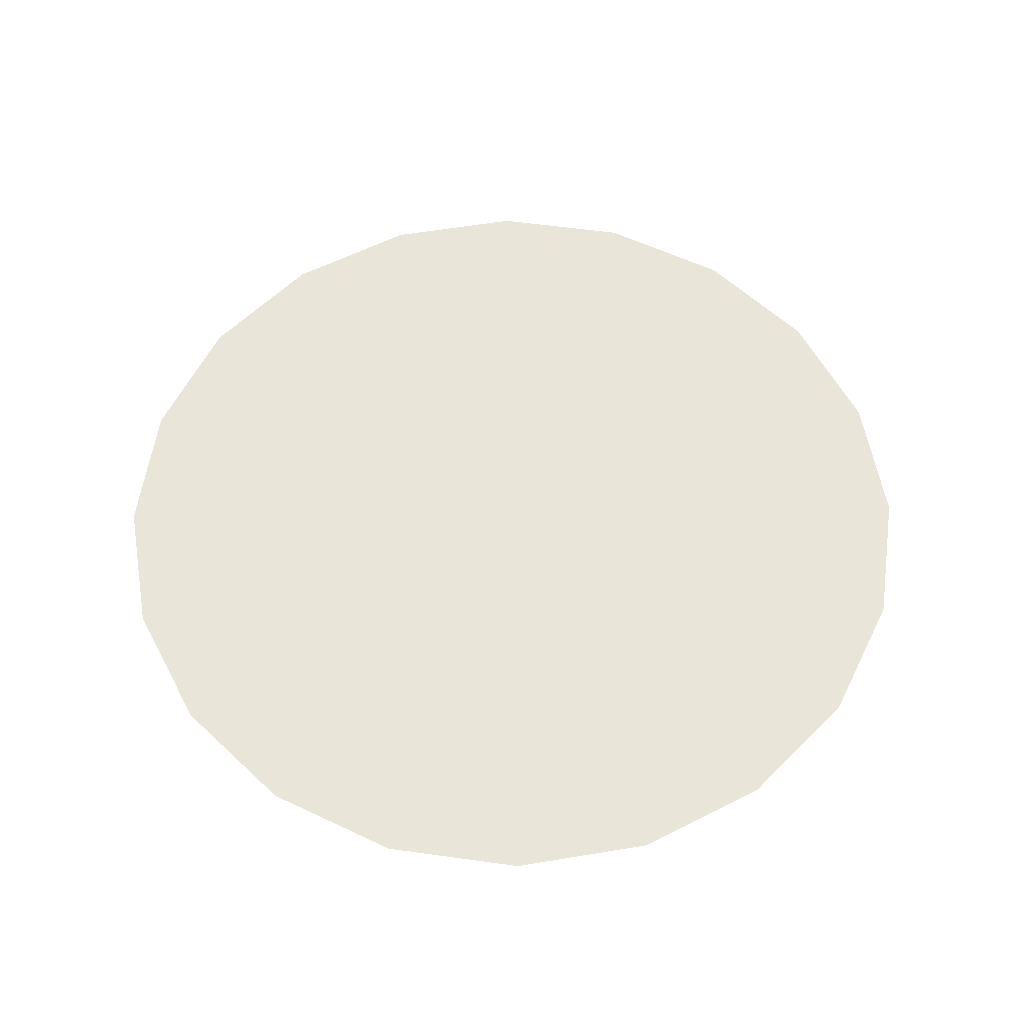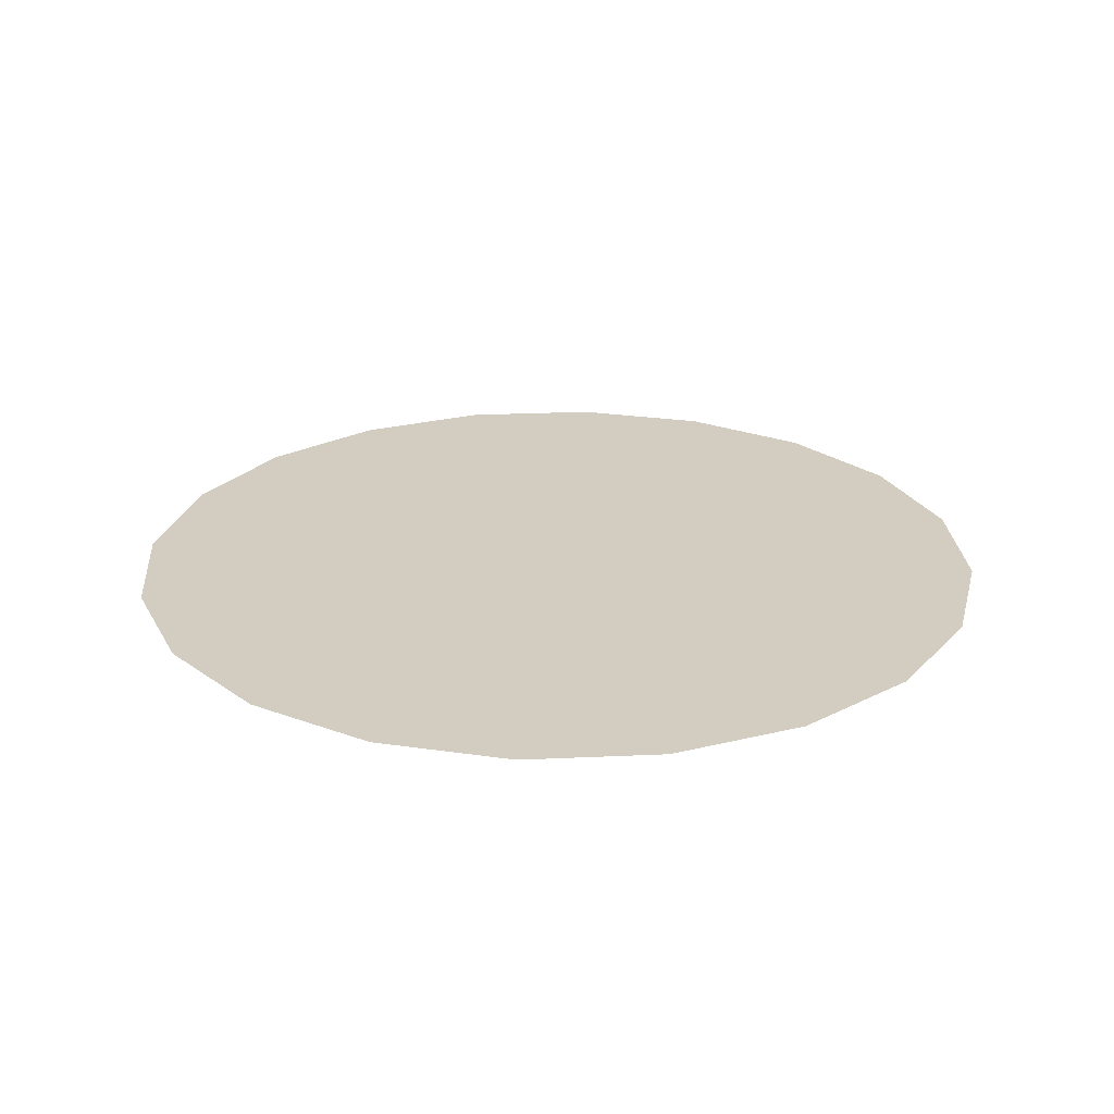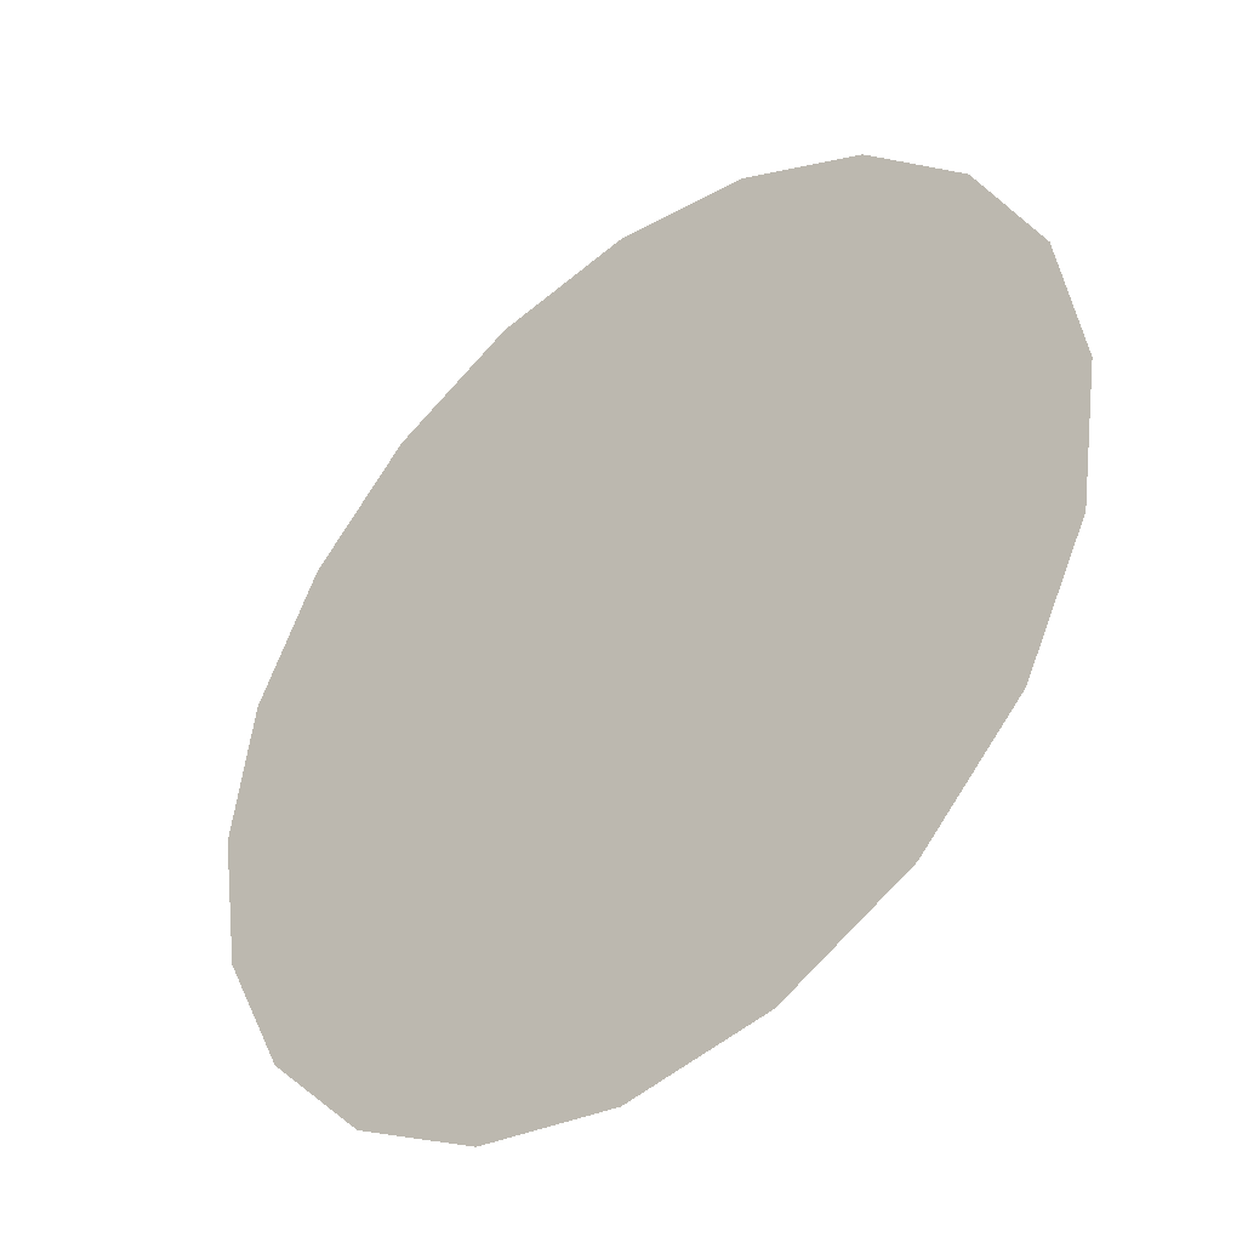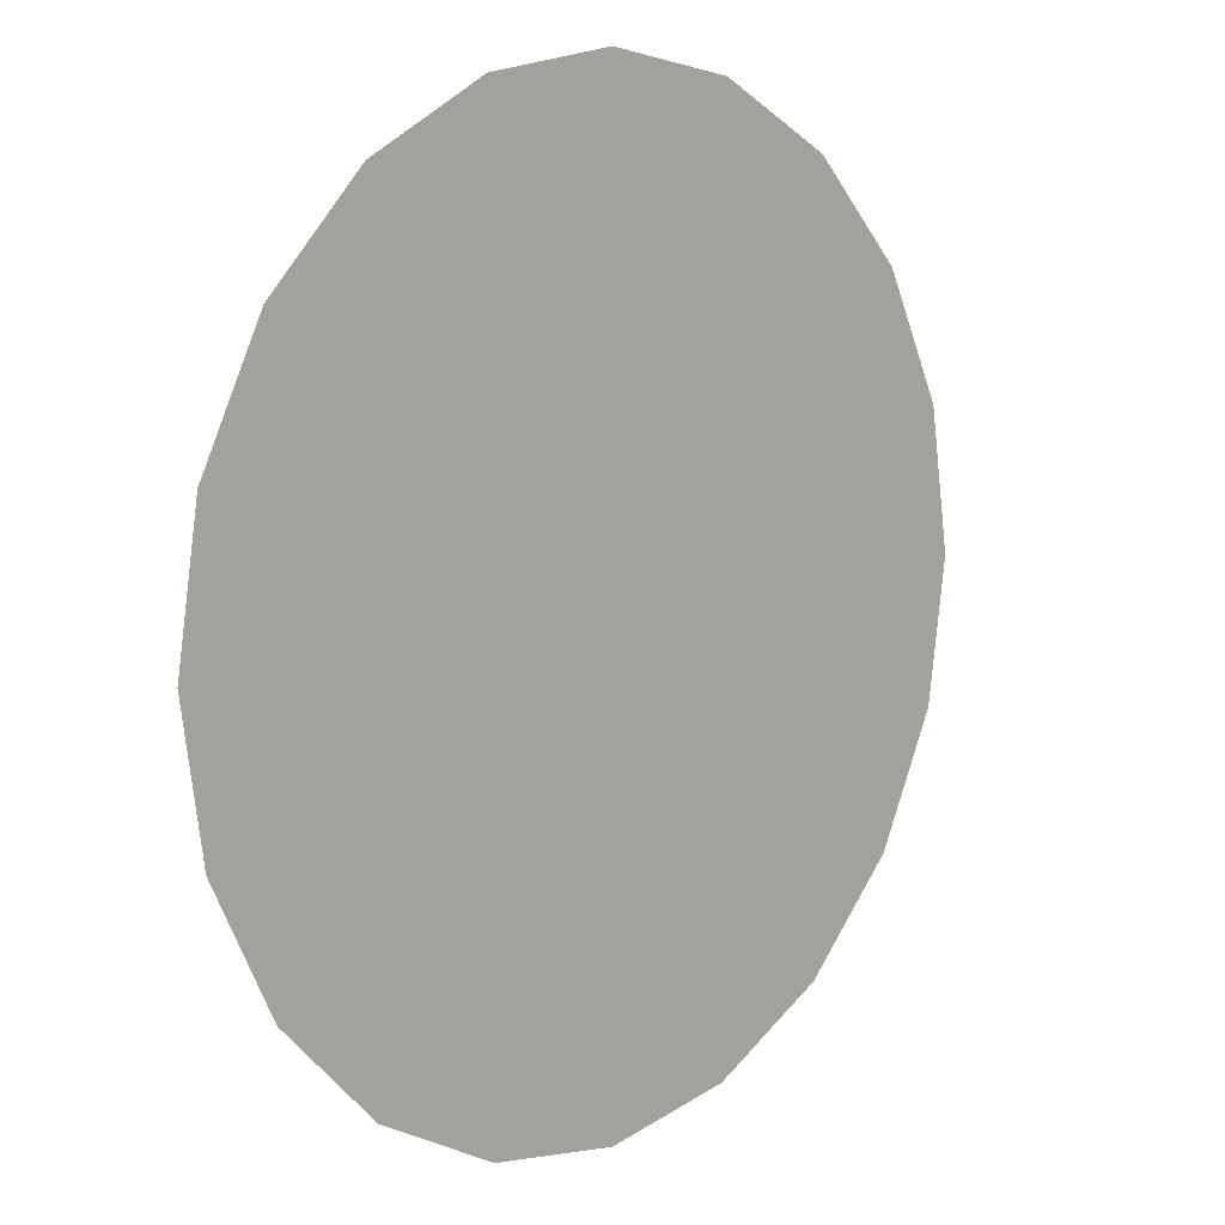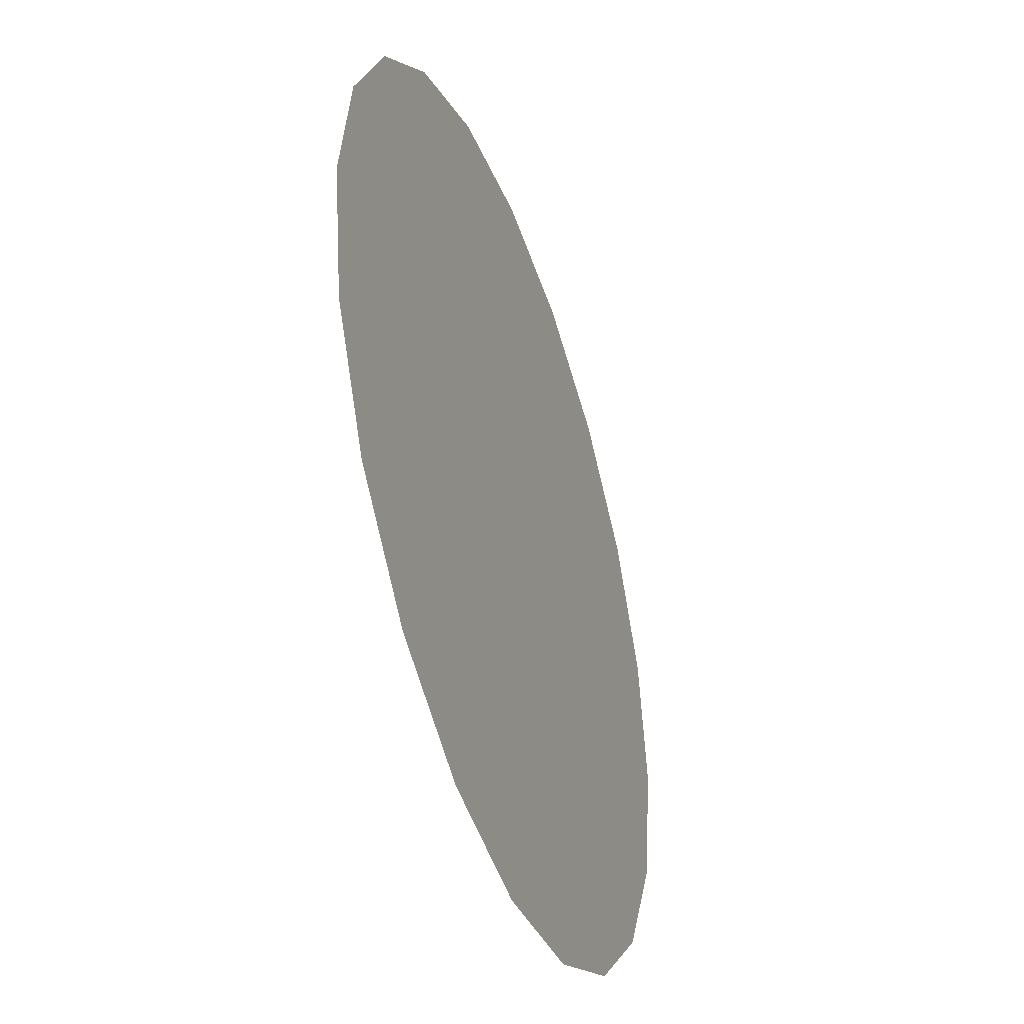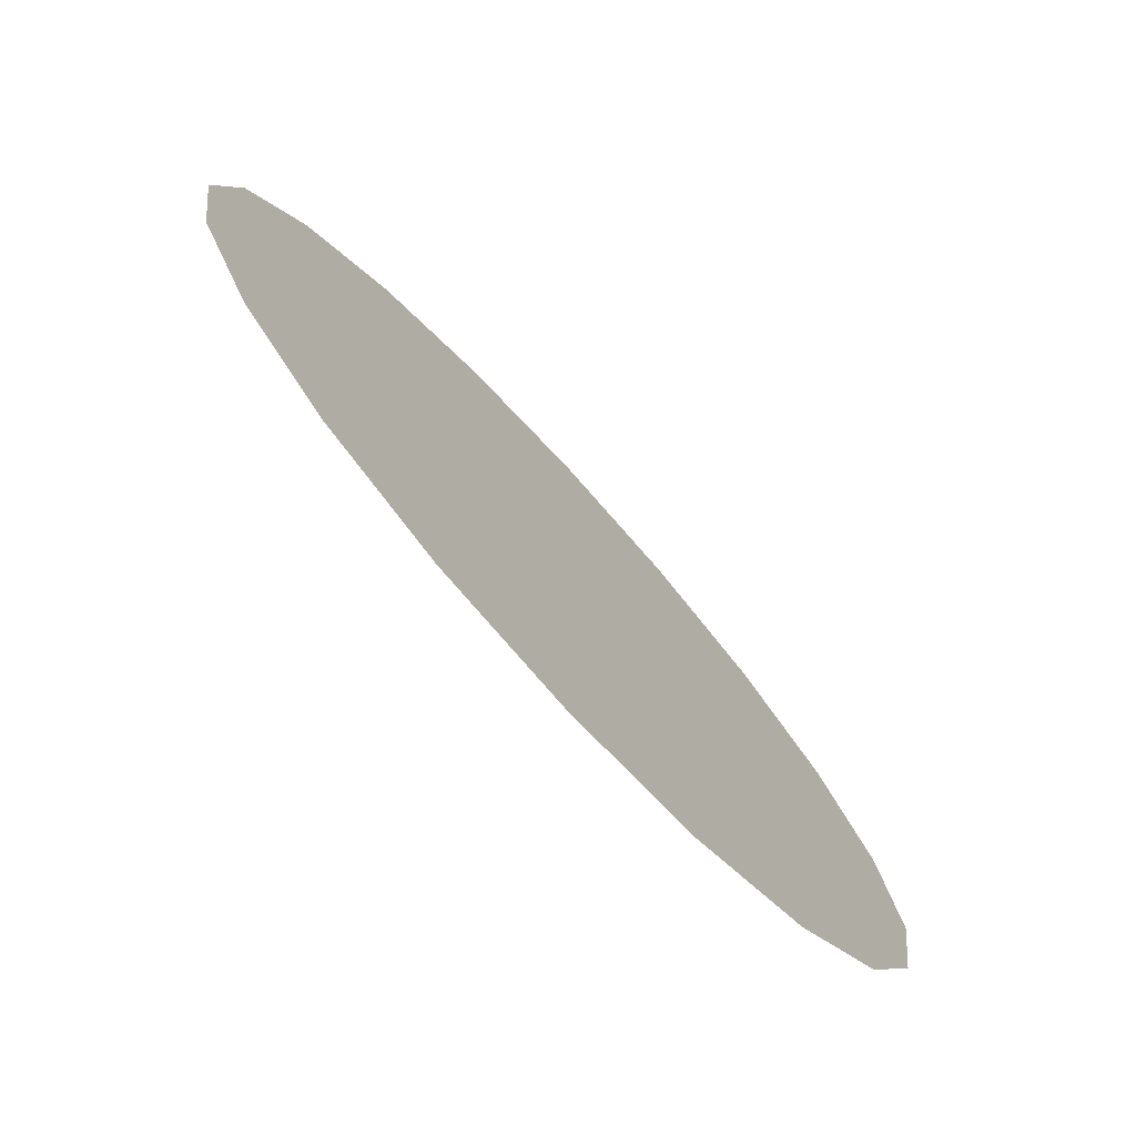
<metadata>
{"format":"obj","ext":"obj","renderer":"f3d","projection":"perspective","resolution":1024,"background":"white","views":[{"elev":57.8,"azim":-90.8,"up":"+Y"},{"elev":24.4,"azim":40.7,"up":"+Y"},{"elev":-40.8,"azim":40.6,"up":"+Z"},{"elev":9.2,"azim":132.6,"up":"+Z"},{"elev":-43.1,"azim":109.2,"up":"+Z"},{"elev":-76.8,"azim":132.4,"up":"+Z"}]}
</metadata>
<code>
g groundDisc
v 273.9 0 89
v 3.433e-05 0 5.15e-05
v 288 0 5.15e-05
v 233 0 169.3
v 273.9 0 -89
v 169.3 0 233
v 233 0 -169.3
v 89 0 273.9
v 169.3 0 -233
v 2.575e-05 0 288
v 89 0 -273.9
v -89 0 273.9
v 3.433e-05 0 -288
v -169.3 0 233
v -89 0 -273.9
v -233 0 169.3
v -169.3 0 -233
v -273.9 0 89
v -233 0 -169.3
v -288 0 5.15e-05
v -273.9 0 -89
g groundDisc_0
f 3 2 1
f 1 2 4
f 5 2 3
f 4 2 6
f 7 2 5
f 6 2 8
f 9 2 7
f 8 2 10
f 11 2 9
f 10 2 12
f 13 2 11
f 12 2 14
f 15 2 13
f 14 2 16
f 17 2 15
f 16 2 18
f 19 2 17
f 18 2 20
f 21 2 19
f 20 2 21

</code>
